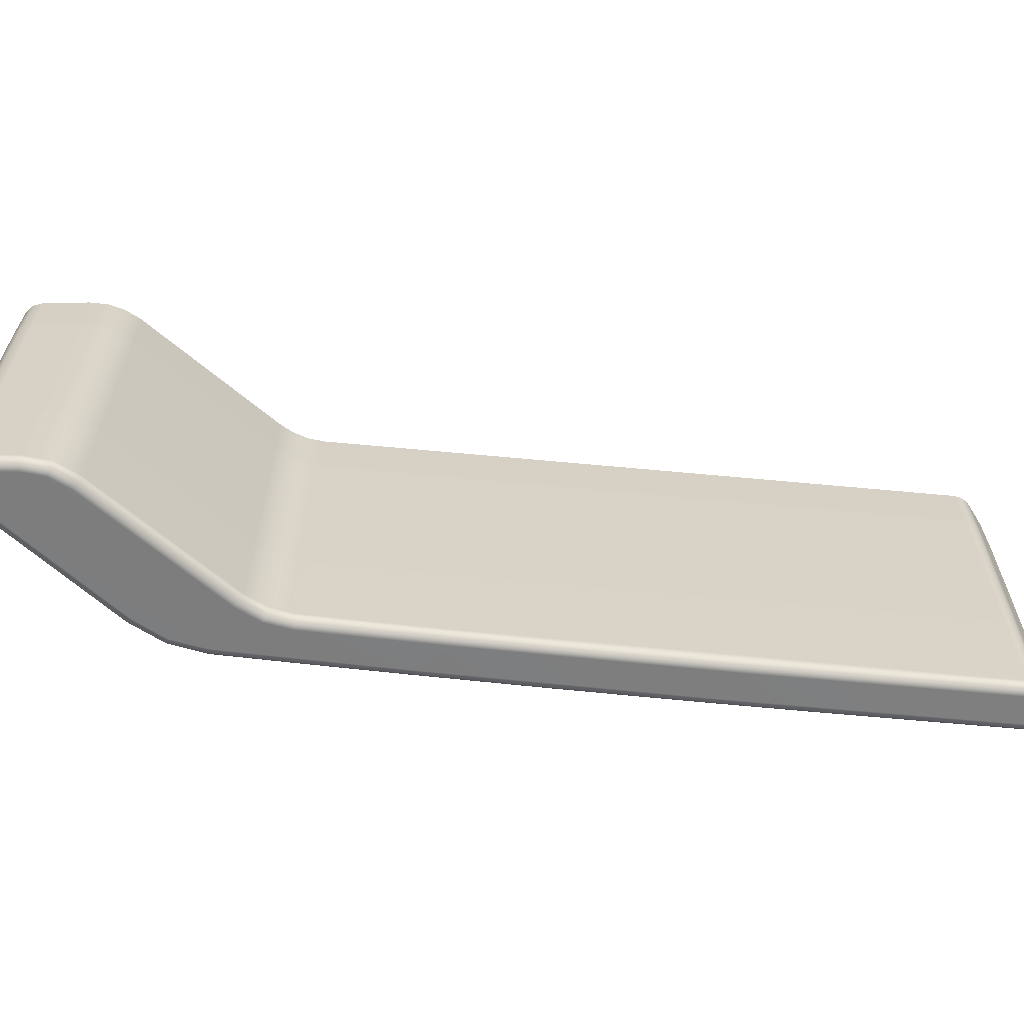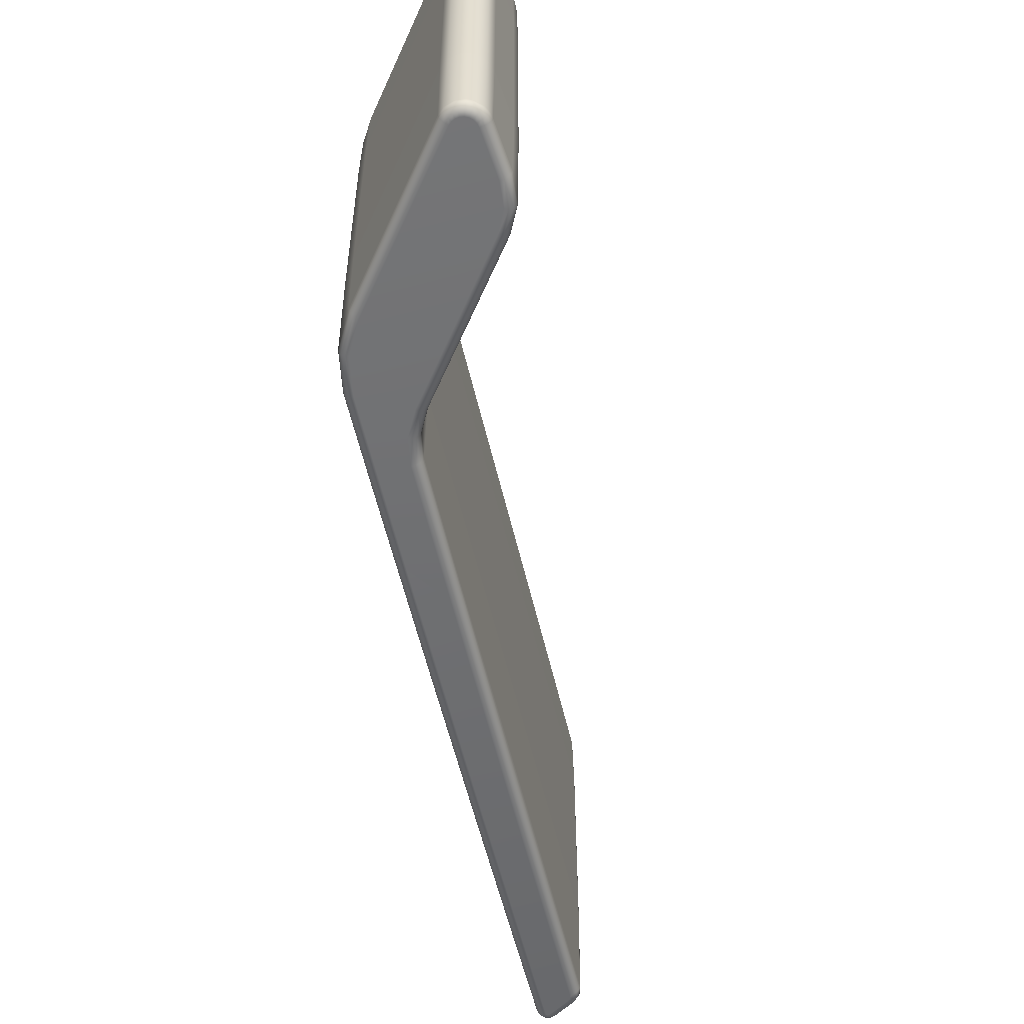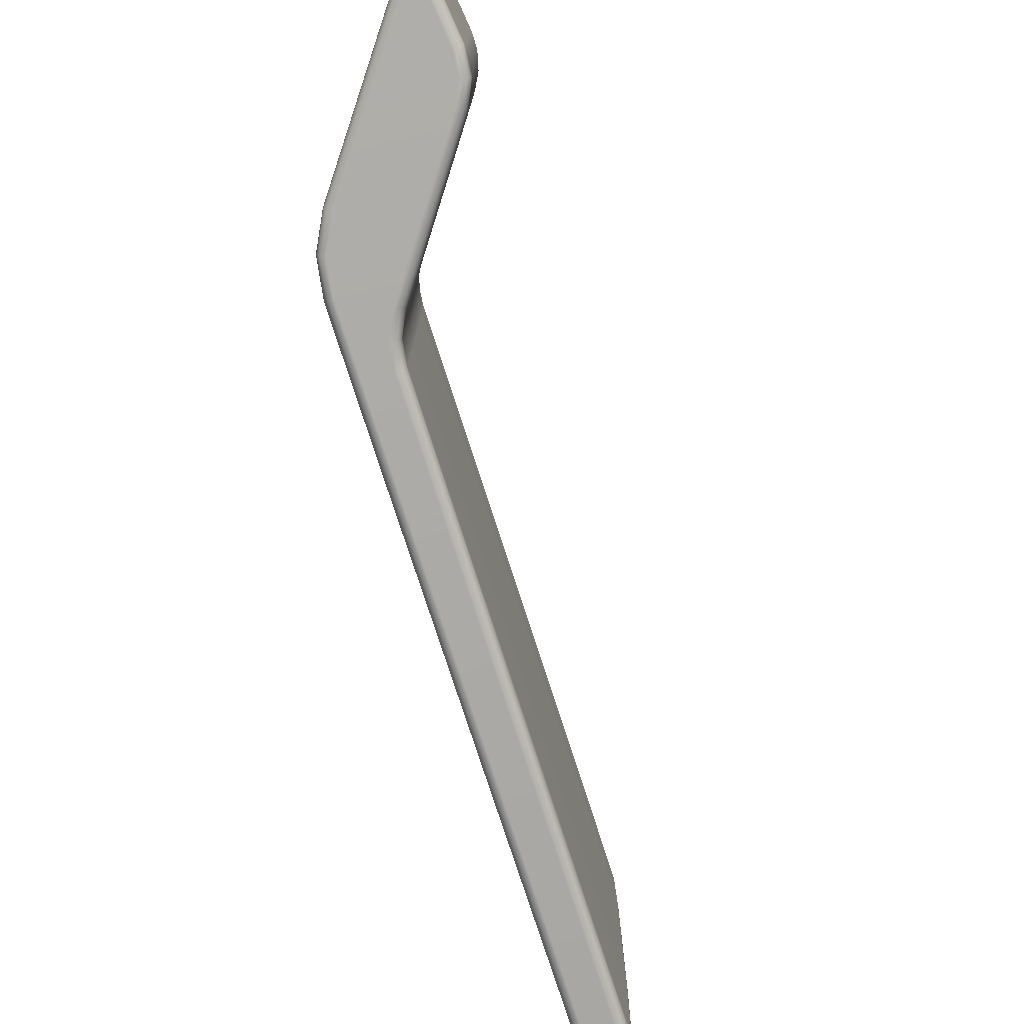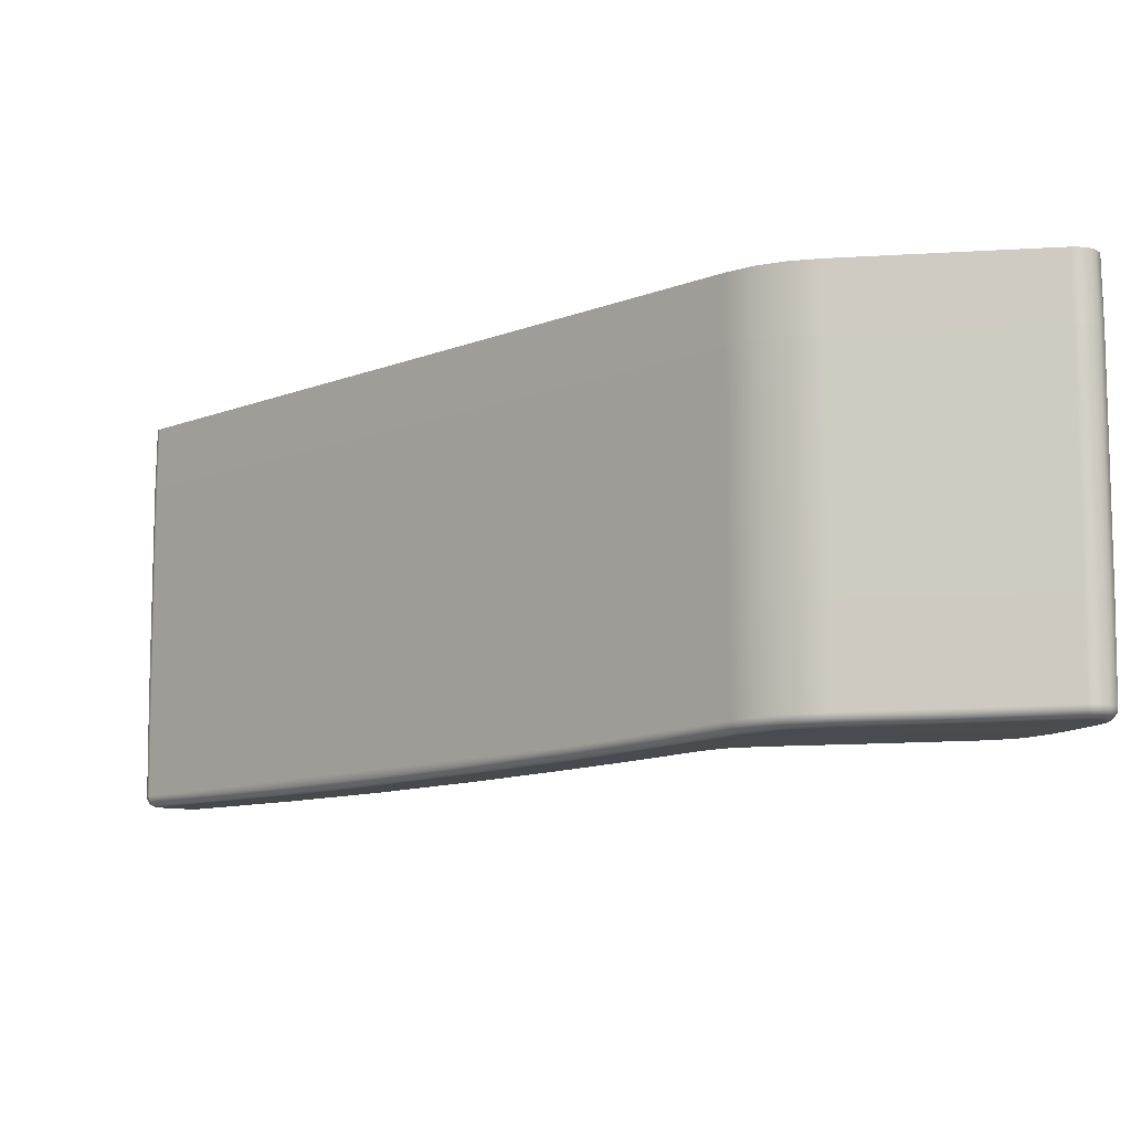
<metadata>
{"format":"obj","ext":"obj","renderer":"f3d","projection":"perspective","resolution":1024,"background":"white","views":[{"elev":-62.6,"azim":-58.5,"up":"+Y"},{"elev":-54.0,"azim":-130.4,"up":"+Y"},{"elev":-76.1,"azim":-125.2,"up":"+Y"},{"elev":-9.8,"azim":172.8,"up":"+Y"}]}
</metadata>
<code>
g LED6
v 9.835 -18.36 12.55
v 9.846 -18.44 12.54
v 9.882 -18.5 12.51
v 9.936 -18.54 12.47
v 10 -18.56 12.42
v 12.94 -18.66 16.33
v 15.89 -18.66 20.24
v 15.82 -18.65 20.28
v 15.77 -18.61 20.32
v 15.73 -18.54 20.35
v 15.72 -18.47 20.36
v 14.26 -18.66 18.2
v 11.22 -18.49 14.36
v 12.59 -18.53 16.18
v 14.16 -18.55 18.27
v 11.25 -18.56 14.33
v 12.63 -18.6 16.15
v 14.2 -18.62 18.24
v 11.31 -18.6 14.29
v 12.68 -18.64 16.11
v 16.07 -18.66 20.33
v 16.07 -18.64 20.41
v 16.07 -18.6 20.47
v 16.07 -18.54 20.52
v 16.06 -18.46 20.53
v 15.93 -18.46 20.51
v 15.81 -18.46 20.45
v 15.94 -18.66 20.29
v 16 -18.66 20.32
v 15.9 -18.61 20.43
v 15.94 -18.65 20.37
v 15.88 -18.54 20.47
v 8.191 -18.26 10.37
v 8.203 -18.34 10.36
v 8.238 -18.4 10.33
v 8.292 -18.45 10.29
v 8.355 -18.46 10.24
v 8.903 -18.49 10.97
v 9.451 -18.53 11.69
v 9.287 -18.33 11.83
v 8.739 -18.3 11.1
v 9.07 -18.46 11.43
v 9.034 -18.39 11.47
v 9.127 -18.5 11.39
v 16.6 -18.64 20.33
v 16.6 -18.62 20.41
v 16.6 -18.58 20.47
v 16.59 -18.51 20.52
v 16.59 -18.44 20.53
v 16.14 -18.65 20.33
v 16.2 -18.65 20.33
v 16.4 -18.64 20.33
v 16.34 -18.59 20.47
v 16.34 -18.63 20.4
v 16.33 -18.52 20.52
v 7.412 -18.23 9.823
v 7.416 -18.31 9.806
v 7.43 -18.38 9.761
v 7.451 -18.42 9.694
v 7.475 -18.43 9.617
v 7.964 -18.44 9.86
v 7.844 -18.24 10.04
v 7.888 -18.39 9.99
v 7.862 -18.32 10.03
v 7.93 -18.43 9.931
v 16.63 -18.63 20.28
v 16.7 -18.6 20.22
v 16.76 -18.53 20.18
v 16.78 -18.43 20.16
v 16.81 -18.43 20.22
v 16.82 -18.43 20.28
v 16.82 -18.44 20.34
v 16.8 -18.44 20.4
v 16.76 -18.44 20.46
v 16.71 -18.44 20.5
v 16.66 -18.44 20.52
v 16.61 -18.63 20.33
v 16.63 -18.63 20.32
v 16.63 -18.63 20.3
v 16.63 -18.63 20.29
v 16.7 -18.62 20.29
v 16.69 -18.62 20.34
v 16.66 -18.62 20.39
v 16.77 -18.57 20.28
v 16.75 -18.57 20.37
v 16.69 -18.58 20.44
v 16.81 -18.51 20.28
v 16.79 -18.51 20.4
v 16.71 -18.51 20.48
v 4.203 -18.2 8.811
v 4.207 -18.28 8.794
v 4.22 -18.34 8.749
v 4.241 -18.38 8.682
v 4.265 -18.39 8.604
v 5.882 -18.36 9.273
v 5.868 -18.29 9.319
v 5.903 -18.41 9.203
v 10 -18.5 11.48
v 10.06 -18.48 11.43
v 10.11 -18.43 11.4
v 10.14 -18.37 11.38
v 10.15 -18.3 11.37
v 13.31 -18.62 15.88
v 11.6 -18.56 13.49
v 13.15 -18.6 15.54
v 14.33 -18.62 17.11
v 15.5 -18.63 18.67
v 11.65 -18.51 13.45
v 13.2 -18.56 15.51
v 14.38 -18.58 17.07
v 15.56 -18.58 18.63
v 11.69 -18.45 13.43
v 13.23 -18.49 15.48
v 14.41 -18.51 17.04
v 15.59 -18.52 18.61
v 3.398 -18.16 8.171
v 3.409 -18.23 8.158
v 3.447 -18.3 8.131
v 3.504 -18.34 8.094
v 3.571 -18.35 8.053
v 3.867 -18.38 8.393
v 3.741 -18.18 8.565
v 3.832 -18.37 8.462
v 3.788 -18.33 8.521
v 3.761 -18.26 8.561
v 7.952 -18.36 8.756
v 8.028 -18.33 8.7
v 8.085 -18.25 8.662
v 8.108 -18.16 8.651
v 9.015 -18.42 10.05
v 9.067 -18.37 10.01
v 9.101 -18.31 9.991
v 2.949 -18.09 7.411
v 2.961 -18.17 7.398
v 2.998 -18.24 7.37
v 3.055 -18.28 7.333
v 3.123 -18.29 7.292
v 3.272 -18.31 7.546
v 3.422 -18.33 7.799
v 3.248 -18.14 7.918
v 3.099 -18.12 7.665
v 3.222 -18.27 7.749
v 3.183 -18.2 7.777
v 3.281 -18.31 7.71
v 6.801 -18.31 7.956
v 6.827 -18.28 7.868
v 6.847 -18.21 7.804
v 6.855 -18.11 7.781
v 7.55 -18.13 8.114
v 7.44 -18.33 8.263
v 7.479 -18.31 8.206
v 7.516 -18.26 8.156
v 7.541 -18.2 8.124
v 3.449 -18.06 6.772
v 3.44 -18.16 6.794
v 3.42 -18.23 6.857
v 3.394 -18.26 6.945
v 3.323 -18.26 6.935
v 3.254 -18.26 6.947
v 3.191 -18.26 6.978
v 3.14 -18.27 7.027
v 3.106 -18.27 7.088
v 3.091 -18.28 7.157
v 3.097 -18.29 7.227
v 2.916 -18.09 7.342
v 2.896 -18.09 7.267
v 2.889 -18.08 7.19
v 2.935 -18.07 6.995
v 2.981 -18.07 6.922
v 3.103 -18.06 6.814
v 3.296 -18.06 6.755
v 3.024 -18.27 7.245
v 3.321 -18.13 6.767
v 3.198 -18.13 6.786
v 3.086 -18.14 6.841
v 2.995 -18.14 6.926
v 2.933 -18.15 7.034
v 2.905 -18.15 7.156
v 2.914 -18.16 7.281
v 3.322 -18.19 6.807
v 3.212 -18.2 6.824
v 3.113 -18.2 6.872
v 3.031 -18.21 6.948
v 2.975 -18.21 7.044
v 2.95 -18.22 7.153
v 2.957 -18.23 7.265
v 3.323 -18.24 6.867
v 3.233 -18.24 6.882
v 3.151 -18.24 6.922
v 3.084 -18.25 6.984
v 3.038 -18.26 7.064
v 3.017 -18.27 7.153
v 5.188 -18.23 7.342
v 5.2 -18.16 7.304
v 5.17 -18.27 7.401
v 7.413 -11.5 9.818
v 7.71 -11.5 9.947
v 7.974 -11.5 10.13
v 8.195 -11.5 10.37
v 15.72 -11.5 20.36
v 15.82 -11.5 20.45
v 15.93 -11.5 20.51
v 16.06 -11.5 20.53
v 16.59 -11.5 20.53
v 16.69 -11.5 20.51
v 16.77 -11.5 20.45
v 16.81 -11.5 20.35
v 16.82 -11.5 20.25
v 16.78 -11.5 20.16
v 8.104 -11.5 8.654
v 7.752 -11.5 8.278
v 7.328 -11.5 7.984
v 6.853 -11.5 7.786
v 3.447 -11.5 6.777
v 3.244 -11.5 6.767
v 3.058 -11.5 6.852
v 2.933 -11.5 7.013
v 2.895 -11.5 7.213
v 2.954 -11.5 7.408
v 3.402 -11.5 8.168
v 3.614 -11.5 8.445
v 3.887 -11.5 8.662
v 4.204 -11.5 8.807
v 8.179 -12.64 10.38
v 15.71 -12.64 20.37
v 15.8 -12.64 20.47
v 15.93 -12.64 20.53
v 16.06 -12.64 20.55
v 16.59 -12.64 20.55
v 7.407 -12.64 9.837
v 7.7 -12.64 9.964
v 7.961 -12.64 10.15
v 5 -18.38 8.47
v 2.937 -16.5 7.418
v 3.385 -16.5 8.178
v 6.859 -16.5 7.767
v 3.453 -16.5 6.758
v 8.119 -16.5 8.642
v 7.338 -16.5 7.967
v 7.765 -16.5 8.263
v 16.79 -16.5 20.15
v 16.59 -16.5 20.55
v 16.84 -16.5 20.25
v 16.83 -16.5 20.36
v 16.79 -16.5 20.46
v 16.7 -16.5 20.53
v 16.06 -16.5 20.55
v 15.71 -16.5 20.37
v 15.93 -16.5 20.53
v 15.8 -16.5 20.47
v 8.179 -16.5 10.38
v 7.407 -16.5 9.837
v 7.961 -16.5 10.15
v 7.7 -16.5 9.964
v 4.198 -16.5 8.825
v 3.877 -16.5 8.679
v 3.6 -16.5 8.459
v 4.198 -12.64 8.825
v 2.876 -16.5 7.214
v 2.915 -16.5 7.005
v 3.046 -16.5 6.837
v 3.24 -16.5 6.748
v 16.7 -12.64 20.53
v 16.79 -12.64 20.46
v 16.83 -12.64 20.36
v 16.84 -12.64 20.25
v 16.79 -12.64 20.15
v 3.385 -12.64 8.178
v 3.6 -12.64 8.459
v 3.877 -12.64 8.679
v 2.937 -12.64 7.418
v 3.453 -12.64 6.758
v 3.24 -12.64 6.748
v 3.046 -12.64 6.837
v 2.915 -12.64 7.005
v 2.876 -12.64 7.214
v 6.859 -12.64 7.767
v 8.119 -12.64 8.642
v 7.765 -12.64 8.263
v 7.338 -12.64 7.967
v 16.84 -14.57 20.25
v 16.83 -14.57 20.36
v 16.79 -14.57 20.46
v 16.7 -14.57 20.53
f 2 13 1
f 1 13 14
f 1 14 11
f 11 14 15
f 11 15 10
f 10 15 18
f 10 18 9
f 9 18 8
f 8 18 12
f 8 12 7
f 7 12 6
f 6 12 20
f 6 20 19
f 19 20 16
f 19 16 4
f 4 16 3
f 3 16 2
f 2 16 13
f 4 5 19
f 19 5 6
f 13 16 14
f 14 16 17
f 14 17 15
f 15 17 18
f 12 18 17
f 12 17 20
f 20 17 16
f 21 22 29
f 29 22 31
f 29 31 28
f 28 31 8
f 28 8 7
f 31 22 30
f 30 22 23
f 30 23 24
f 25 26 24
f 24 26 32
f 24 32 30
f 30 32 10
f 30 10 9
f 26 27 32
f 32 27 10
f 27 11 10
f 9 8 30
f 30 8 31
f 41 33 43
f 43 33 34
f 43 34 42
f 42 34 35
f 42 35 36
f 37 38 36
f 36 38 44
f 36 44 42
f 42 44 4
f 42 4 3
f 38 39 44
f 44 39 4
f 39 5 4
f 3 2 42
f 42 2 43
f 1 40 2
f 2 40 43
f 40 41 43
f 52 45 54
f 54 45 46
f 54 46 53
f 53 46 47
f 53 47 48
f 53 48 55
f 55 48 49
f 55 49 25
f 25 24 55
f 55 24 53
f 24 23 53
f 53 23 22
f 53 22 54
f 54 22 51
f 54 51 52
f 21 50 22
f 22 50 51
f 56 57 62
f 62 57 64
f 62 64 33
f 33 64 34
f 34 64 35
f 35 64 63
f 35 63 36
f 36 63 65
f 36 65 37
f 37 65 61
f 61 65 59
f 61 59 60
f 64 57 63
f 63 57 58
f 63 58 59
f 63 59 65
f 66 67 80
f 80 67 81
f 80 81 79
f 79 81 82
f 79 82 78
f 78 82 83
f 78 83 77
f 77 83 45
f 45 83 46
f 46 83 86
f 46 86 47
f 47 86 89
f 47 89 48
f 48 89 76
f 48 76 49
f 81 67 84
f 84 67 68
f 84 68 87
f 87 68 70
f 87 70 71
f 68 69 70
f 71 72 87
f 87 72 88
f 87 88 85
f 85 88 86
f 85 86 83
f 72 73 88
f 88 73 74
f 88 74 89
f 89 74 75
f 89 75 76
f 88 89 86
f 85 83 82
f 85 82 84
f 84 82 81
f 87 85 84
f 56 90 96
f 96 90 91
f 96 91 95
f 95 91 92
f 95 92 93
f 95 93 97
f 97 93 94
f 97 94 60
f 60 59 97
f 97 59 95
f 59 58 95
f 95 58 57
f 95 57 96
f 96 57 56
f 103 98 104
f 104 98 99
f 104 99 108
f 108 99 100
f 108 100 101
f 108 101 112
f 112 101 102
f 112 102 113
f 113 102 69
f 113 69 114
f 114 69 115
f 114 115 110
f 110 115 111
f 110 111 106
f 106 111 107
f 106 107 103
f 103 107 66
f 66 107 67
f 67 107 111
f 67 111 68
f 68 111 115
f 68 115 69
f 106 103 105
f 105 103 104
f 105 104 109
f 109 104 108
f 109 108 113
f 113 108 112
f 110 106 105
f 110 105 109
f 114 110 109
f 114 109 113
f 116 117 122
f 122 117 125
f 122 125 90
f 90 125 91
f 91 125 124
f 91 124 92
f 92 124 93
f 93 124 123
f 93 123 94
f 94 123 121
f 121 123 119
f 121 119 120
f 125 117 124
f 124 117 118
f 124 118 119
f 123 124 119
f 98 126 130
f 130 126 127
f 130 127 131
f 131 127 128
f 131 128 132
f 132 128 129
f 132 129 102
f 102 101 132
f 132 101 100
f 132 100 131
f 131 100 99
f 131 99 130
f 130 99 98
f 141 133 143
f 143 133 134
f 143 134 142
f 142 134 135
f 142 135 136
f 137 138 136
f 136 138 144
f 136 144 142
f 142 144 119
f 142 119 118
f 138 139 144
f 144 139 119
f 139 120 119
f 118 117 142
f 142 117 143
f 117 116 143
f 143 116 140
f 143 140 141
f 150 145 151
f 151 145 146
f 151 146 152
f 152 146 147
f 152 147 153
f 153 147 148
f 153 148 149
f 149 129 153
f 153 129 128
f 153 128 152
f 152 128 127
f 152 127 151
f 151 127 126
f 151 126 150
f 171 154 173
f 173 154 155
f 173 155 180
f 180 155 156
f 180 156 187
f 187 156 157
f 187 157 158
f 187 158 188
f 188 158 159
f 188 159 189
f 189 159 160
f 189 160 161
f 189 161 190
f 190 161 162
f 190 162 191
f 191 162 192
f 191 192 184
f 184 192 185
f 184 185 177
f 177 185 178
f 177 178 167
f 167 178 179
f 167 179 166
f 166 179 165
f 165 179 134
f 165 134 133
f 162 163 192
f 192 163 164
f 192 164 172
f 172 164 137
f 172 137 136
f 172 136 186
f 186 136 135
f 186 135 179
f 179 135 134
f 167 168 177
f 177 168 176
f 177 176 184
f 184 176 183
f 184 183 191
f 191 183 190
f 168 169 176
f 176 169 175
f 176 175 183
f 183 175 182
f 183 182 190
f 190 182 189
f 169 170 175
f 175 170 174
f 175 174 182
f 182 174 181
f 182 181 189
f 189 181 188
f 170 171 174
f 174 171 173
f 174 173 181
f 181 173 180
f 181 180 188
f 188 180 187
f 186 179 178
f 186 178 185
f 172 186 185
f 172 185 192
f 154 148 194
f 194 148 147
f 194 147 193
f 193 147 146
f 193 146 195
f 195 146 145
f 195 145 157
f 157 156 195
f 195 156 193
f 156 155 193
f 193 155 194
f 155 154 194
f 197 210 196
f 196 210 211
f 196 211 212
f 197 198 210
f 210 198 199
f 210 199 209
f 209 199 200
f 209 200 203
f 203 200 201
f 203 201 202
f 203 204 209
f 209 204 208
f 208 204 207
f 207 204 206
f 206 204 205
f 212 213 196
f 196 213 223
f 223 213 214
f 223 214 222
f 222 214 221
f 221 214 220
f 220 214 219
f 219 214 218
f 218 214 217
f 217 214 216
f 216 214 215
f 224 225 199
f 199 225 200
f 200 225 201
f 201 225 226
f 201 226 227
f 228 203 227
f 227 203 202
f 227 202 201
f 229 204 228
f 228 204 203
f 196 230 197
f 197 230 231
f 197 231 232
f 224 199 232
f 232 199 198
f 232 198 197
f 150 233 145
f 145 233 121
f 145 121 157
f 157 121 120
f 157 120 139
f 233 150 60
f 60 150 126
f 60 126 61
f 61 126 37
f 37 126 98
f 37 98 38
f 38 98 39
f 39 98 5
f 60 94 233
f 233 94 121
f 139 138 157
f 157 138 137
f 157 137 164
f 164 163 157
f 157 163 162
f 157 162 161
f 160 159 161
f 161 159 158
f 161 158 157
f 50 21 7
f 7 21 29
f 7 29 28
f 6 66 7
f 7 66 51
f 7 51 50
f 66 6 103
f 103 6 5
f 103 5 98
f 80 79 66
f 66 79 78
f 66 78 77
f 77 45 66
f 66 45 52
f 66 52 51
f 133 141 234
f 234 141 235
f 235 141 140
f 235 140 116
f 148 154 236
f 236 154 237
f 238 129 240
f 240 129 149
f 240 149 239
f 239 149 148
f 239 148 236
f 69 102 241
f 241 102 238
f 238 102 129
f 49 76 242
f 242 76 246
f 246 76 75
f 246 75 245
f 245 75 74
f 245 74 73
f 245 73 244
f 244 73 72
f 244 72 71
f 244 71 243
f 243 71 70
f 243 70 241
f 241 70 69
f 25 49 247
f 247 49 242
f 11 27 248
f 248 27 250
f 250 27 26
f 250 26 249
f 249 26 247
f 247 26 25
f 33 41 251
f 251 41 40
f 251 40 1
f 11 248 1
f 1 248 251
f 252 56 254
f 254 56 62
f 254 62 253
f 253 62 33
f 253 33 251
f 255 90 252
f 252 90 56
f 235 116 257
f 257 116 122
f 257 122 256
f 256 122 90
f 256 90 255
f 258 230 223
f 223 230 196
f 154 171 237
f 237 171 262
f 262 171 170
f 262 170 261
f 261 170 169
f 261 169 260
f 260 169 168
f 260 168 167
f 260 167 259
f 259 167 166
f 259 166 165
f 133 234 165
f 165 234 259
f 204 229 205
f 205 229 263
f 205 263 206
f 206 263 264
f 206 264 207
f 207 264 265
f 207 265 208
f 208 265 266
f 208 266 209
f 209 266 267
f 220 268 221
f 221 268 269
f 221 269 270
f 258 223 270
f 270 223 222
f 270 222 221
f 271 268 219
f 219 268 220
f 214 272 215
f 215 272 273
f 215 273 216
f 216 273 274
f 216 274 217
f 217 274 275
f 217 275 218
f 218 275 276
f 218 276 219
f 219 276 271
f 277 272 213
f 213 272 214
f 210 278 211
f 211 278 279
f 211 279 280
f 277 213 280
f 280 213 212
f 280 212 211
f 267 278 209
f 209 278 210
f 241 267 281
f 281 267 266
f 281 266 282
f 282 266 265
f 282 265 283
f 283 265 264
f 283 264 284
f 284 264 263
f 284 263 229
f 229 242 284
f 284 242 246
f 284 246 283
f 283 246 245
f 283 245 282
f 282 245 244
f 282 244 281
f 281 244 243
f 281 243 241
f 229 228 242
f 242 228 247
f 247 228 249
f 249 228 227
f 249 227 226
f 225 248 226
f 226 248 250
f 226 250 249
f 225 224 248
f 248 224 251
f 251 224 253
f 253 224 232
f 253 232 231
f 230 252 231
f 231 252 254
f 231 254 253
f 230 258 252
f 252 258 255
f 255 258 256
f 256 258 270
f 256 270 269
f 268 235 269
f 269 235 257
f 269 257 256
f 268 271 235
f 235 271 234
f 234 271 259
f 259 271 276
f 259 276 260
f 260 276 275
f 260 275 261
f 261 275 274
f 261 274 262
f 262 274 273
f 262 273 237
f 237 273 272
f 272 277 237
f 237 277 236
f 236 277 239
f 239 277 280
f 239 280 279
f 278 238 279
f 279 238 240
f 279 240 239
f 278 267 238
f 238 267 241

</code>
